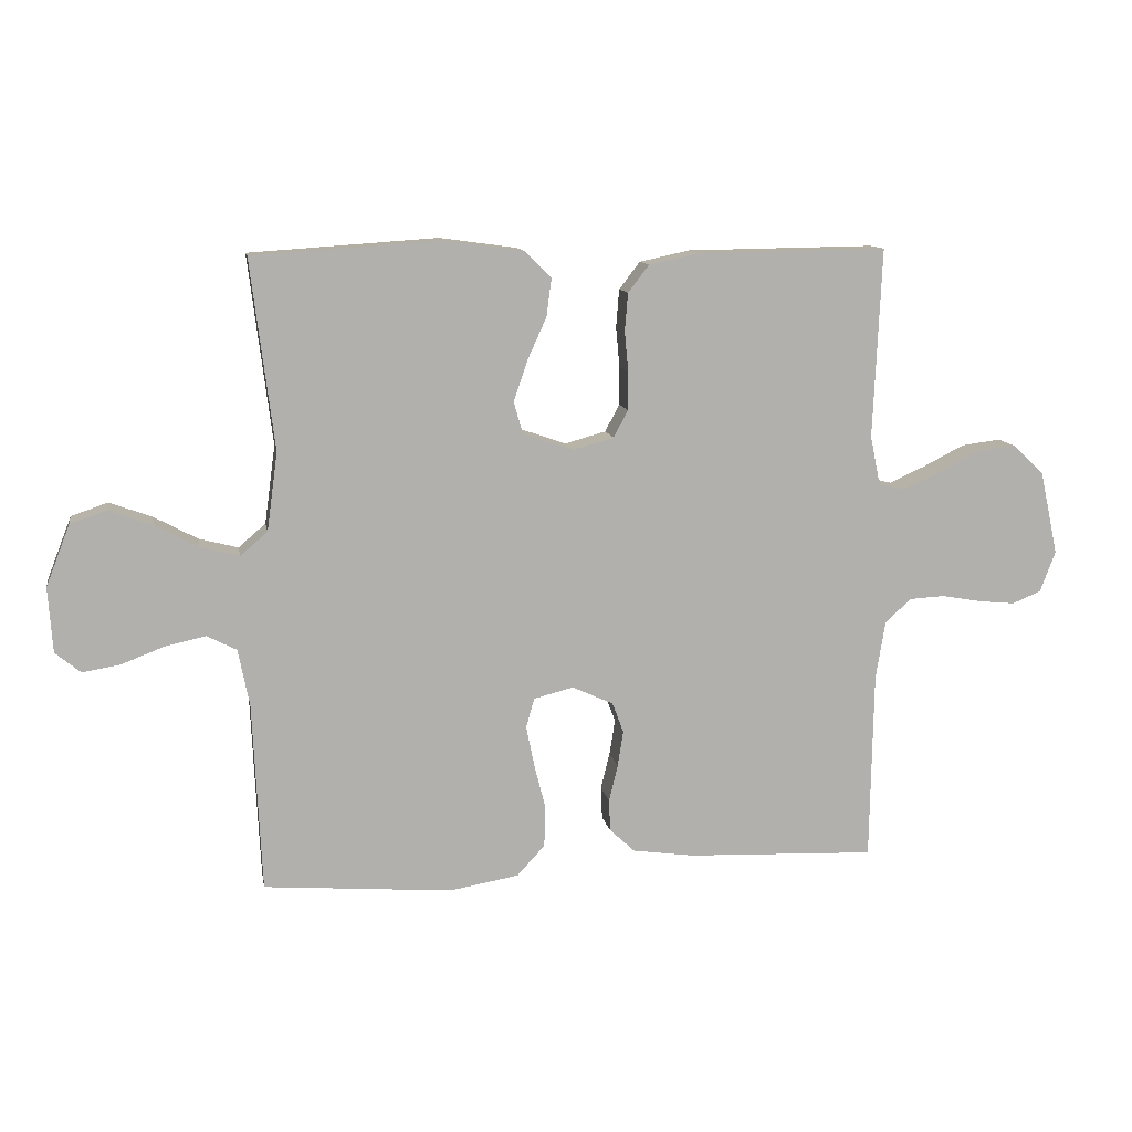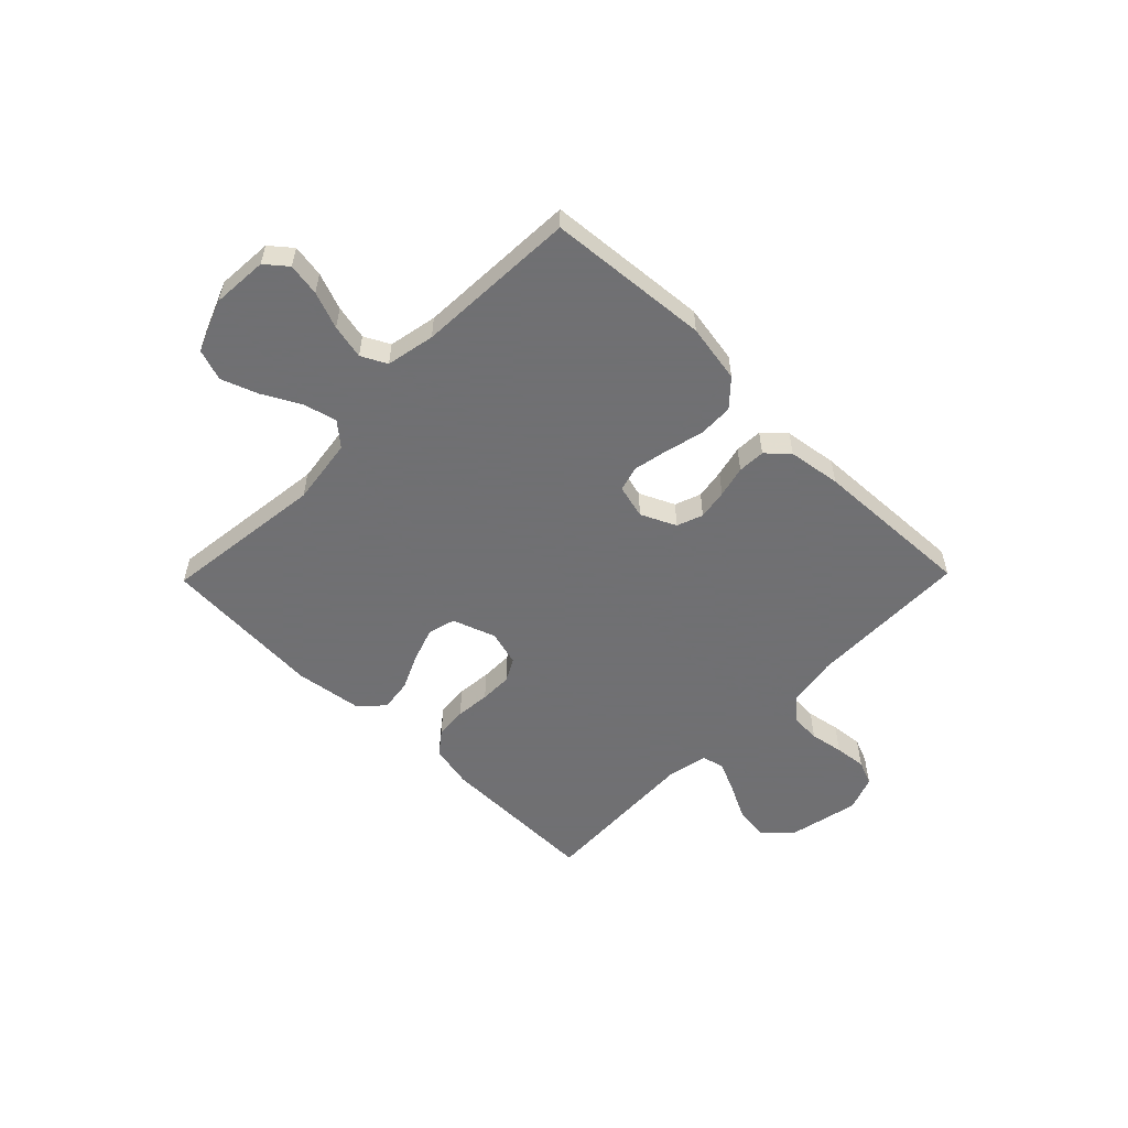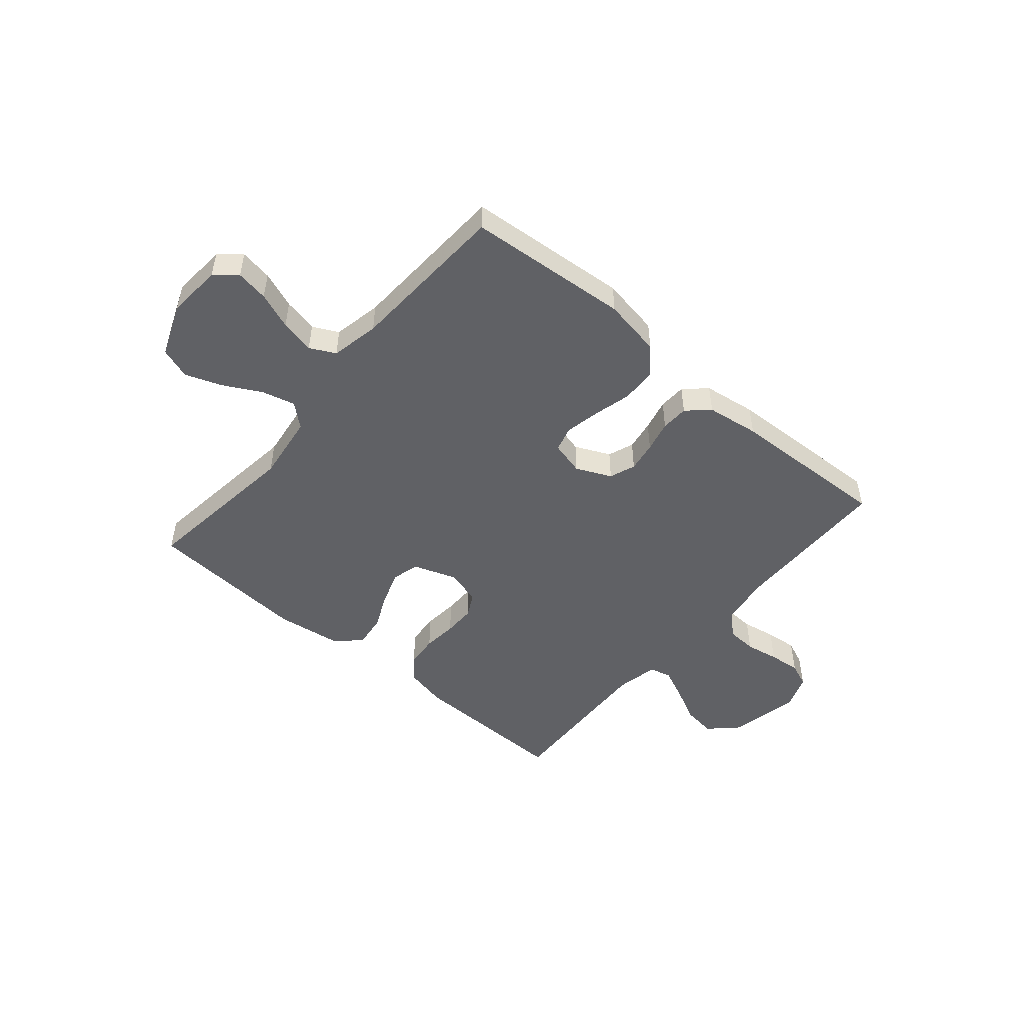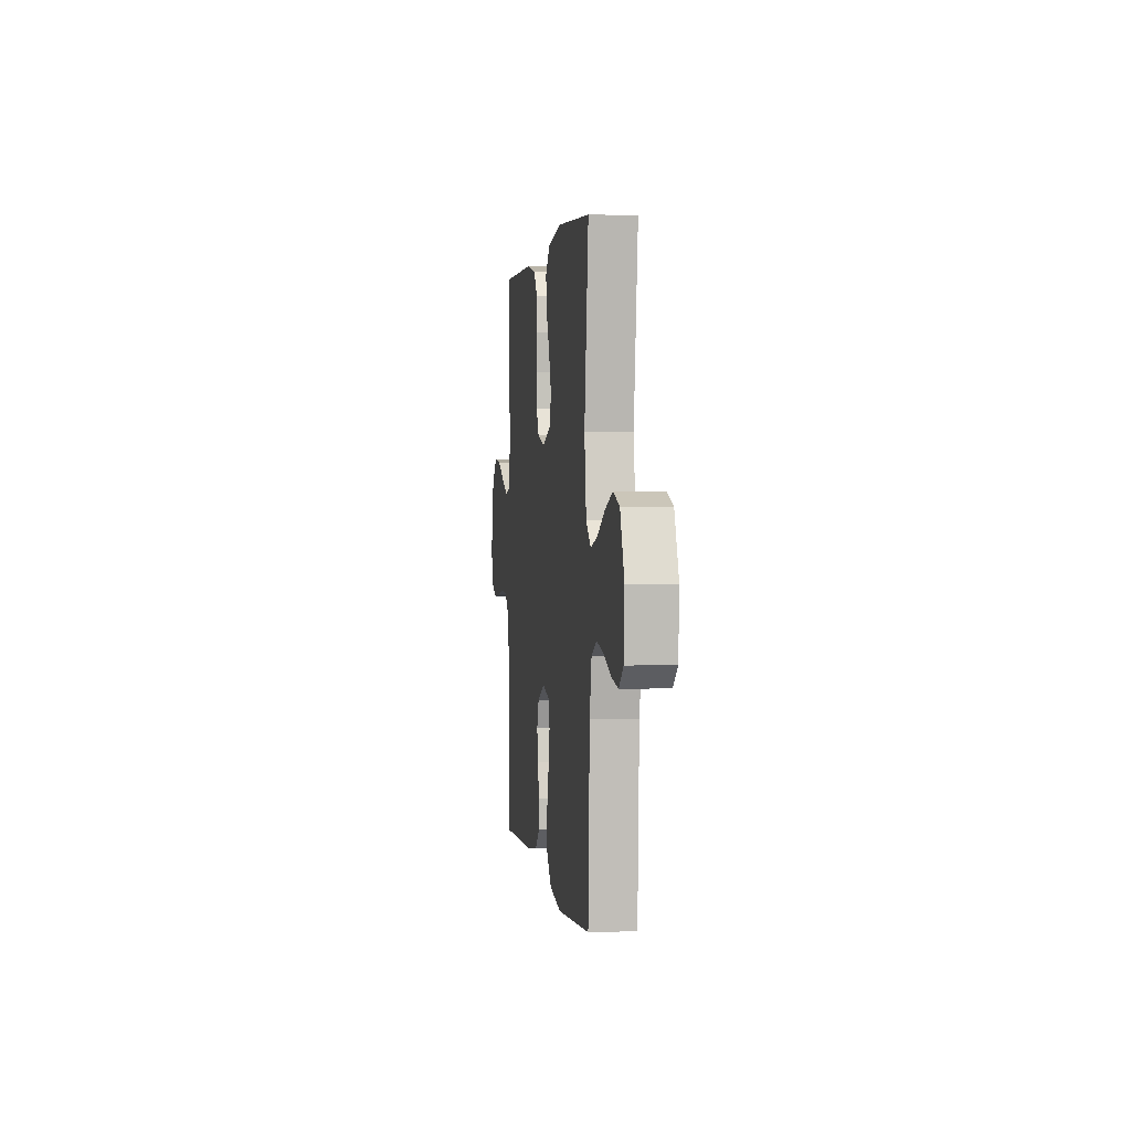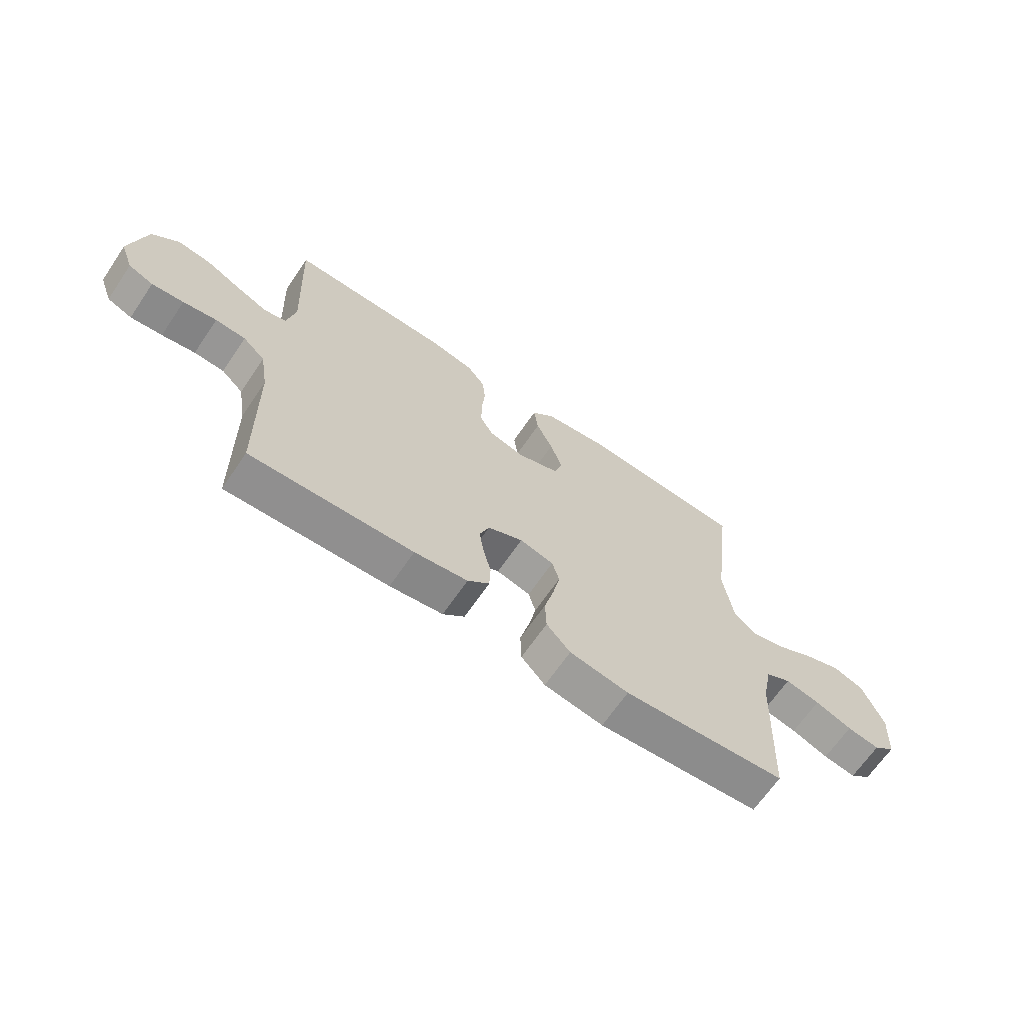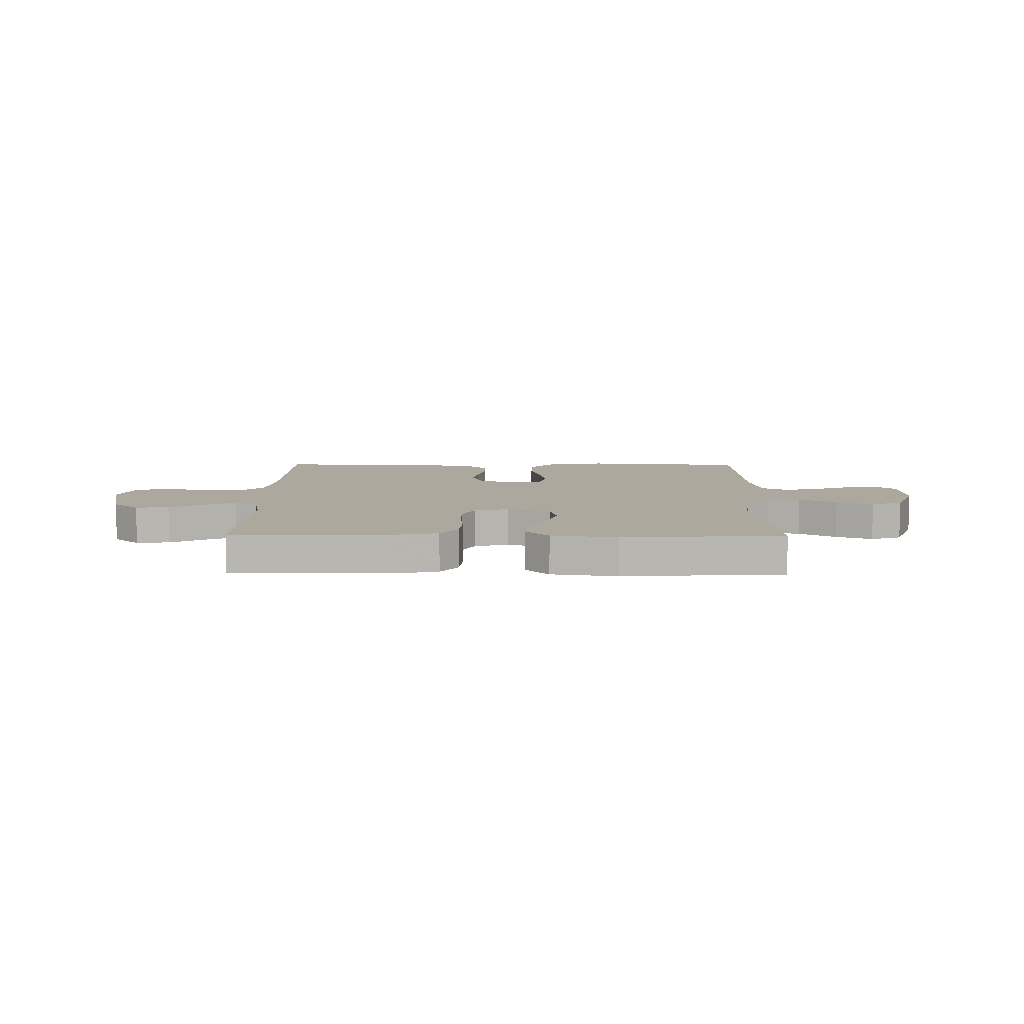
<metadata>
{"format":"obj","ext":"obj","renderer":"f3d","projection":"perspective","resolution":1024,"background":"white","views":[{"elev":11.4,"azim":170.0,"up":"+Z"},{"elev":-55.0,"azim":135.7,"up":"+Y"},{"elev":-49.5,"azim":139.6,"up":"+Y"},{"elev":1.8,"azim":82.3,"up":"+Z"},{"elev":-66.5,"azim":-34.2,"up":"+Z"},{"elev":8.7,"azim":0.6,"up":"+Y"}]}
</metadata>
<code>
v 0.5 0.07 0.5
v 0.463 0.07 0.2
v 0.48 0.07 0.076
v 0.523 0.07 0.039
v 0.585 0.07 0.055
v 0.654 0.07 0.092
v 0.722 0.07 0.117
v 0.78 0.07 0.097
v 0.818 0.07 0
v 0.811 0.07 -0.103
v 0.771 0.07 -0.136
v 0.711 0.07 -0.126
v 0.643 0.07 -0.1
v 0.579 0.07 -0.086
v 0.532 0.07 -0.11
v 0.514 0.07 -0.2
v 0.5 0.07 -0.5
v 0.2 0.07 -0.524
v 0.091 0.07 -0.505
v 0.047 0.07 -0.457
v 0.045 0.07 -0.392
v 0.063 0.07 -0.321
v 0.076 0.07 -0.257
v 0.063 0.07 -0.21
v 0 0.07 -0.194
v -0.065 0.07 -0.224
v -0.083 0.07 -0.272
v -0.074 0.07 -0.328
v -0.06 0.07 -0.386
v -0.062 0.07 -0.437
v -0.102 0.07 -0.474
v -0.2 0.07 -0.488
v -0.5 0.07 -0.5
v -0.505 0.07 -0.2
v -0.52 0.07 -0.108
v -0.561 0.07 -0.07
v -0.617 0.07 -0.067
v -0.679 0.07 -0.078
v -0.738 0.07 -0.084
v -0.784 0.07 -0.065
v -0.808 0.07 0
v -0.779 0.07 0.133
v -0.729 0.07 0.179
v -0.667 0.07 0.171
v -0.602 0.07 0.138
v -0.544 0.07 0.112
v -0.503 0.07 0.122
v -0.487 0.07 0.2
v -0.5 0.07 0.5
v -0.2 0.07 0.496
v -0.12 0.07 0.479
v -0.087 0.07 0.436
v -0.082 0.07 0.376
v -0.088 0.07 0.312
v -0.088 0.07 0.252
v -0.065 0.07 0.209
v 0 0.07 0.191
v 0.08 0.07 0.219
v 0.094 0.07 0.27
v 0.072 0.07 0.334
v 0.042 0.07 0.4
v 0.034 0.07 0.46
v 0.077 0.07 0.503
v 0.2 0.07 0.52
v 0.5 0 0.5
v 0.463 0 0.2
v 0.48 0 0.076
v 0.523 0 0.039
v 0.585 0 0.055
v 0.654 0 0.092
v 0.722 0 0.117
v 0.78 0 0.097
v 0.818 0 0
v 0.811 0 -0.103
v 0.771 0 -0.136
v 0.711 0 -0.126
v 0.643 0 -0.1
v 0.579 0 -0.086
v 0.532 0 -0.11
v 0.514 0 -0.2
v 0.5 0 -0.5
v 0.2 0 -0.524
v 0.091 0 -0.505
v 0.047 0 -0.457
v 0.045 0 -0.392
v 0.063 0 -0.321
v 0.076 0 -0.257
v 0.063 0 -0.21
v 0 0 -0.194
v -0.065 0 -0.224
v -0.083 0 -0.272
v -0.074 0 -0.328
v -0.06 0 -0.386
v -0.062 0 -0.437
v -0.102 0 -0.474
v -0.2 0 -0.488
v -0.5 0 -0.5
v -0.505 0 -0.2
v -0.52 0 -0.108
v -0.561 0 -0.07
v -0.617 0 -0.067
v -0.679 0 -0.078
v -0.738 0 -0.084
v -0.784 0 -0.065
v -0.808 0 0
v -0.779 0 0.133
v -0.729 0 0.179
v -0.667 0 0.171
v -0.602 0 0.138
v -0.544 0 0.112
v -0.503 0 0.122
v -0.487 0 0.2
v -0.5 0 0.5
v -0.2 0 0.496
v -0.12 0 0.479
v -0.087 0 0.436
v -0.082 0 0.376
v -0.088 0 0.312
v -0.088 0 0.252
v -0.065 0 0.209
v 0 0 0.191
v 0.08 0 0.219
v 0.094 0 0.27
v 0.072 0 0.334
v 0.042 0 0.4
v 0.034 0 0.46
v 0.077 0 0.503
v 0.2 0 0.52
f 63 64 1 2
f 60 61 62 63
f 59 60 63 2
f 58 59 2 3
f 57 58 3 4
f 56 57 4
f 51 52 53 54
f 51 54 55
f 48 49 50 51
f 47 48 51 55
f 42 43 44 45
f 42 45 46
f 41 42 46
f 40 41 46 47
f 37 38 39 40
f 31 32 33 34
f 31 34 35
f 28 29 30 31
f 27 28 31 35
f 26 27 35 36
f 19 20 21 22
f 19 22 23
f 16 17 18 19
f 15 16 19 23
f 14 15 23 24
f 10 11 12 13
f 10 13 14
f 9 10 14
f 5 6 7 8
f 4 5 8 9
f 40 47 55 56
f 37 40 56 4
f 36 37 4 9
f 25 26 36
f 25 36 9 14
f 14 24 25
f 66 65 128 127
f 127 126 125 124
f 66 127 124 123
f 67 66 123 122
f 68 67 122 121
f 68 121 120
f 118 117 116 115
f 119 118 115
f 115 114 113 112
f 119 115 112 111
f 109 108 107 106
f 110 109 106
f 110 106 105
f 111 110 105 104
f 104 103 102 101
f 98 97 96 95
f 99 98 95
f 95 94 93 92
f 99 95 92 91
f 100 99 91 90
f 86 85 84 83
f 87 86 83
f 83 82 81 80
f 87 83 80 79
f 88 87 79 78
f 77 76 75 74
f 78 77 74
f 78 74 73
f 72 71 70 69
f 73 72 69 68
f 120 119 111 104
f 68 120 104 101
f 73 68 101 100
f 100 90 89
f 78 73 100 89
f 89 88 78
f 1 65 66 2
f 2 66 67 3
f 3 67 68 4
f 4 68 69 5
f 5 69 70 6
f 6 70 71 7
f 7 71 72 8
f 8 72 73 9
f 9 73 74 10
f 10 74 75 11
f 11 75 76 12
f 12 76 77 13
f 13 77 78 14
f 14 78 79 15
f 15 79 80 16
f 16 80 81 17
f 17 81 82 18
f 18 82 83 19
f 19 83 84 20
f 20 84 85 21
f 21 85 86 22
f 22 86 87 23
f 23 87 88 24
f 24 88 89 25
f 25 89 90 26
f 26 90 91 27
f 27 91 92 28
f 28 92 93 29
f 29 93 94 30
f 30 94 95 31
f 31 95 96 32
f 32 96 97 33
f 33 97 98 34
f 34 98 99 35
f 35 99 100 36
f 36 100 101 37
f 37 101 102 38
f 38 102 103 39
f 39 103 104 40
f 40 104 105 41
f 41 105 106 42
f 42 106 107 43
f 43 107 108 44
f 44 108 109 45
f 45 109 110 46
f 46 110 111 47
f 47 111 112 48
f 48 112 113 49
f 49 113 114 50
f 50 114 115 51
f 51 115 116 52
f 52 116 117 53
f 53 117 118 54
f 54 118 119 55
f 55 119 120 56
f 56 120 121 57
f 57 121 122 58
f 58 122 123 59
f 59 123 124 60
f 60 124 125 61
f 61 125 126 62
f 62 126 127 63
f 63 127 128 64
f 64 128 65 1

</code>
